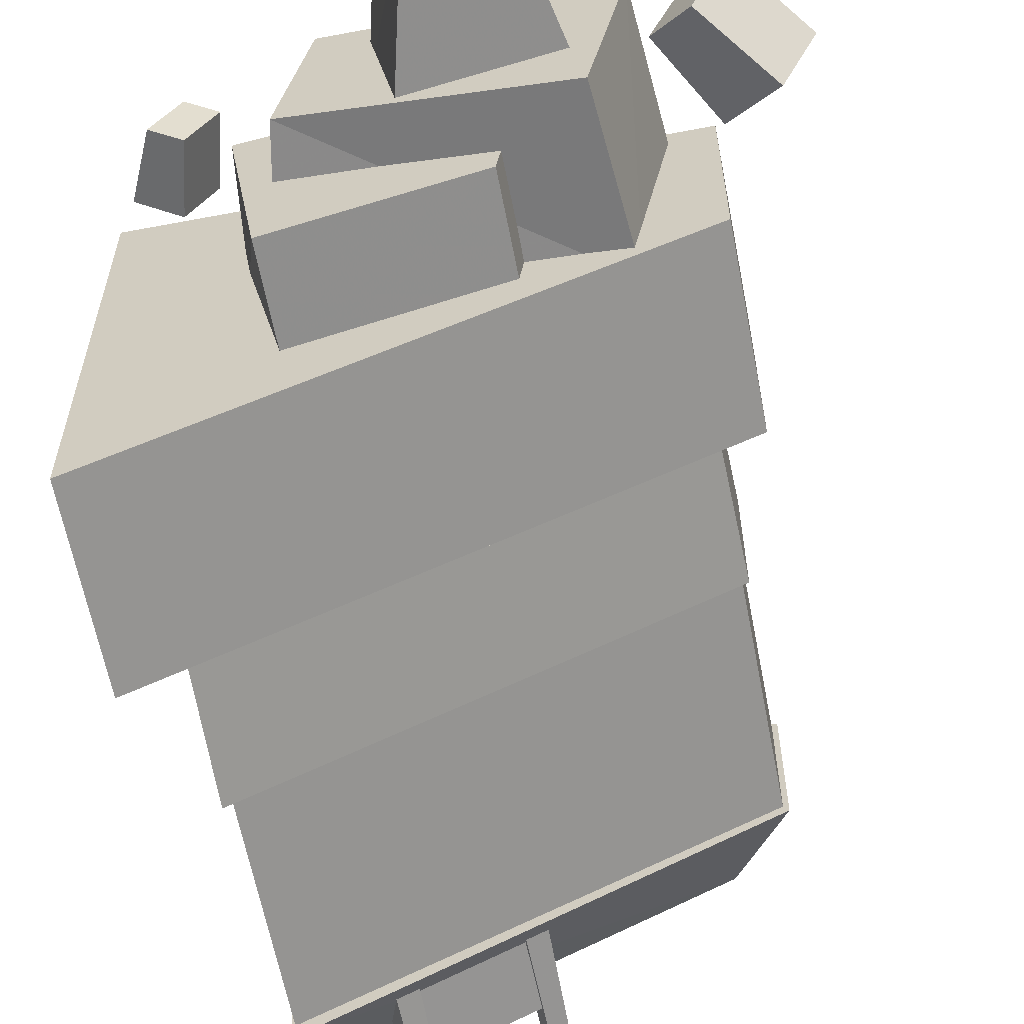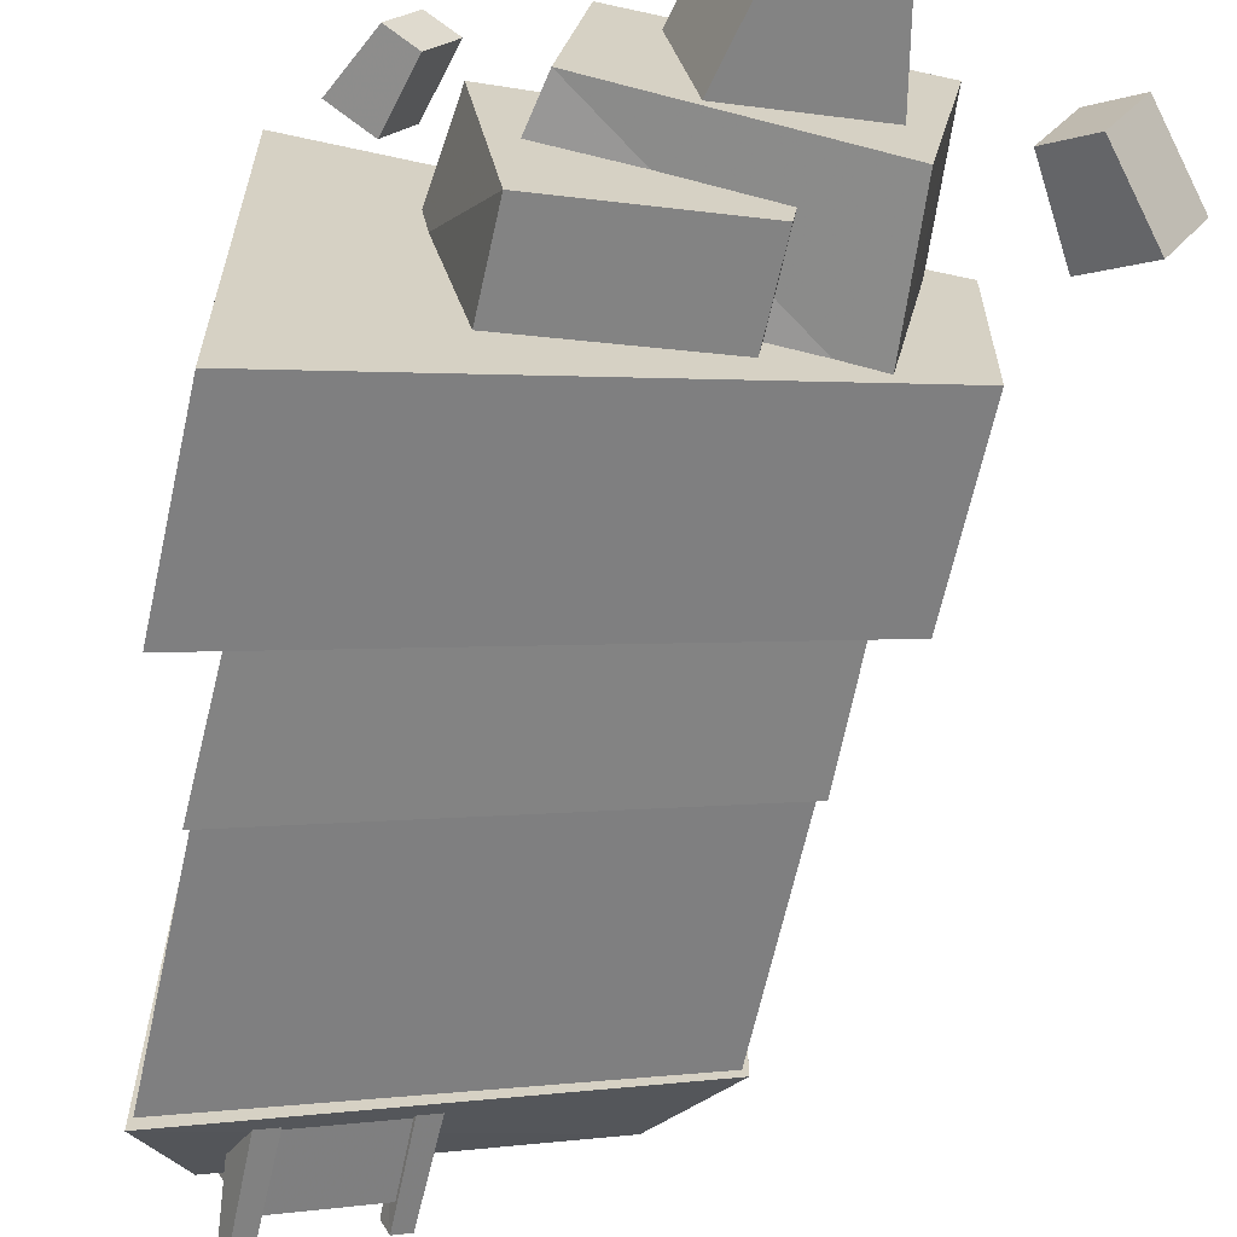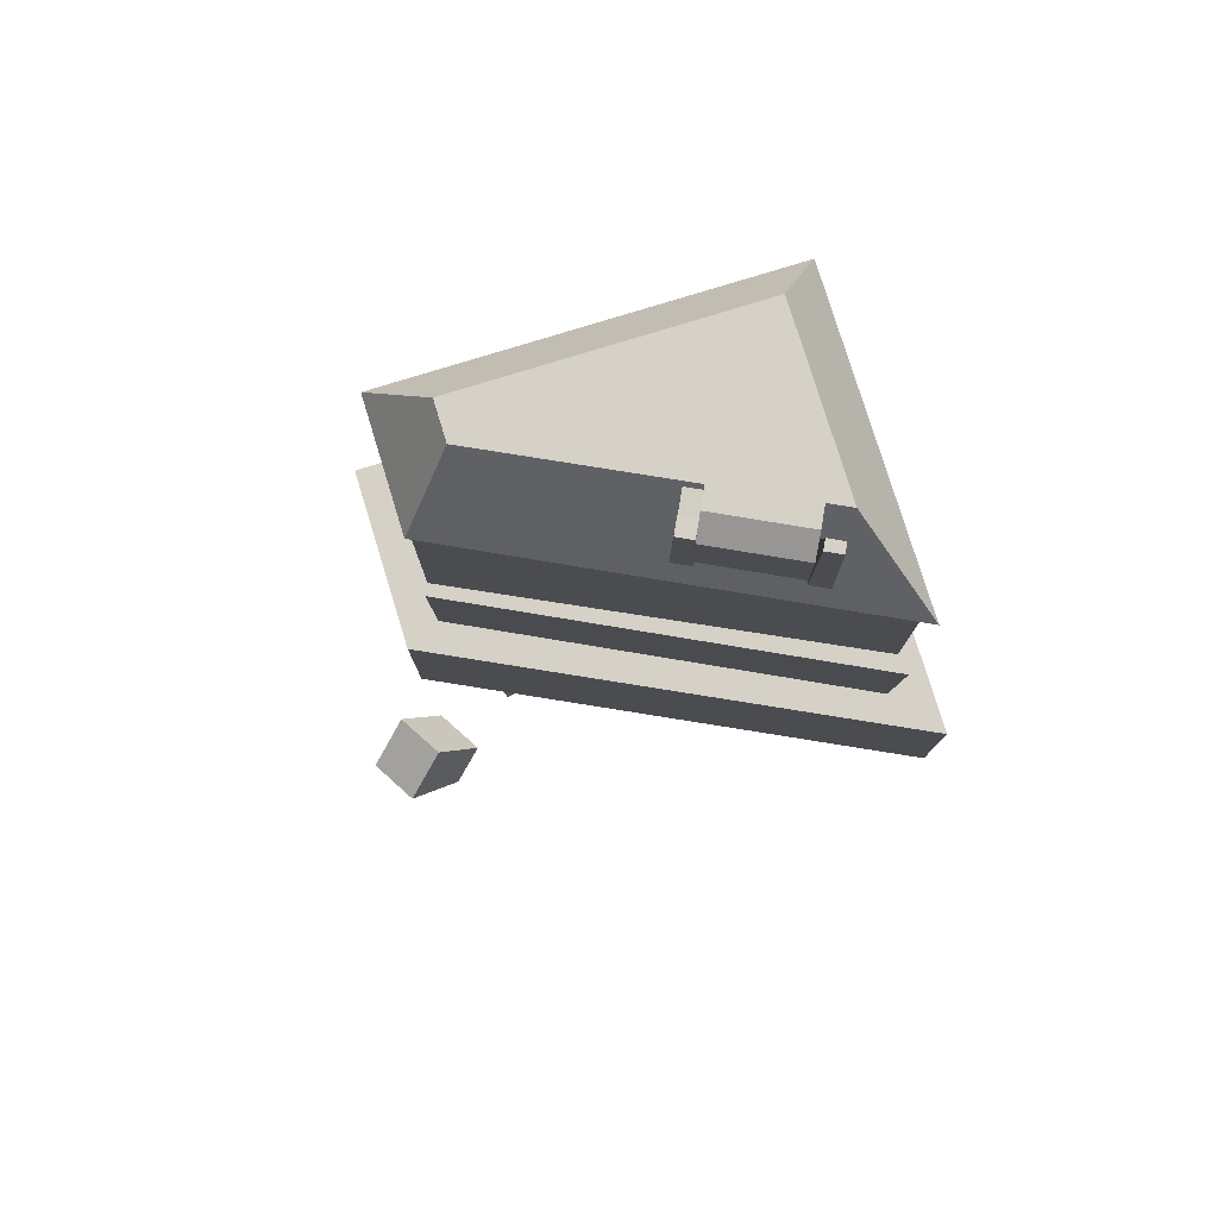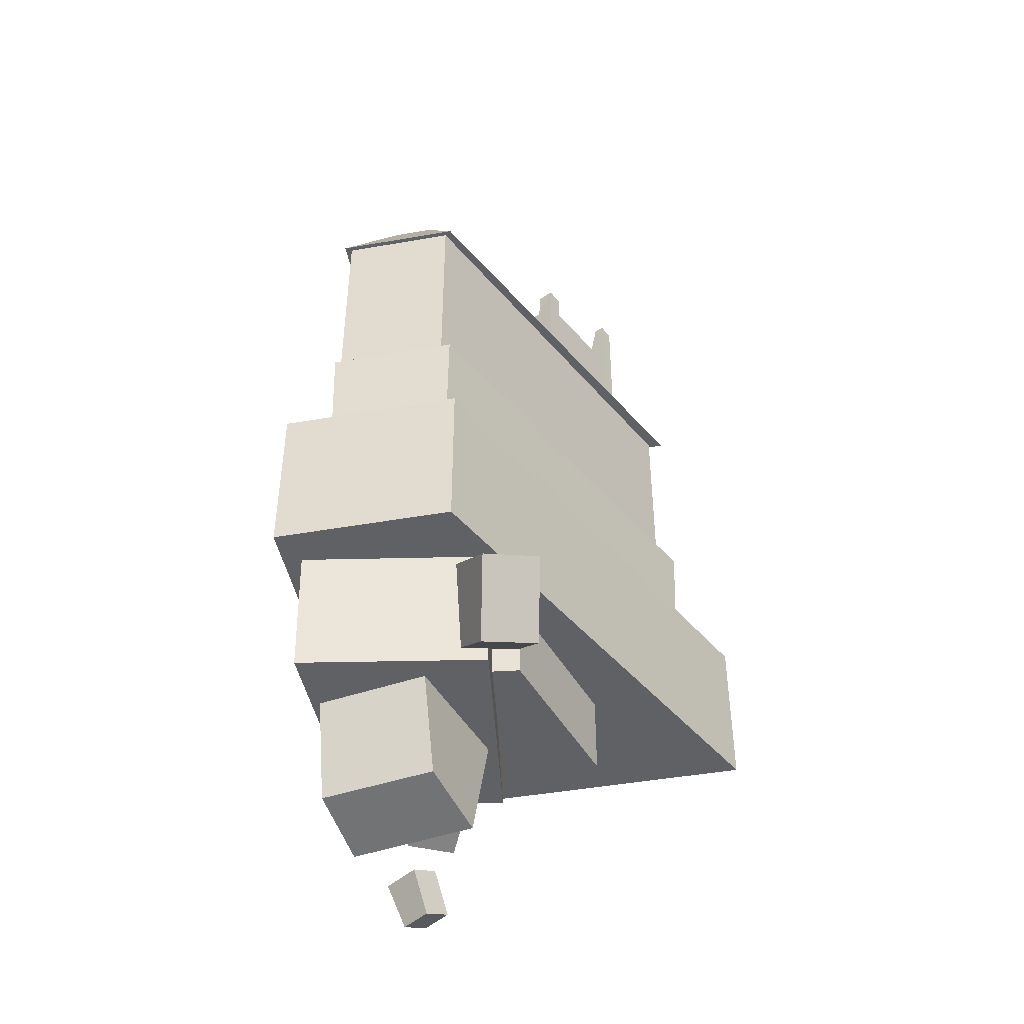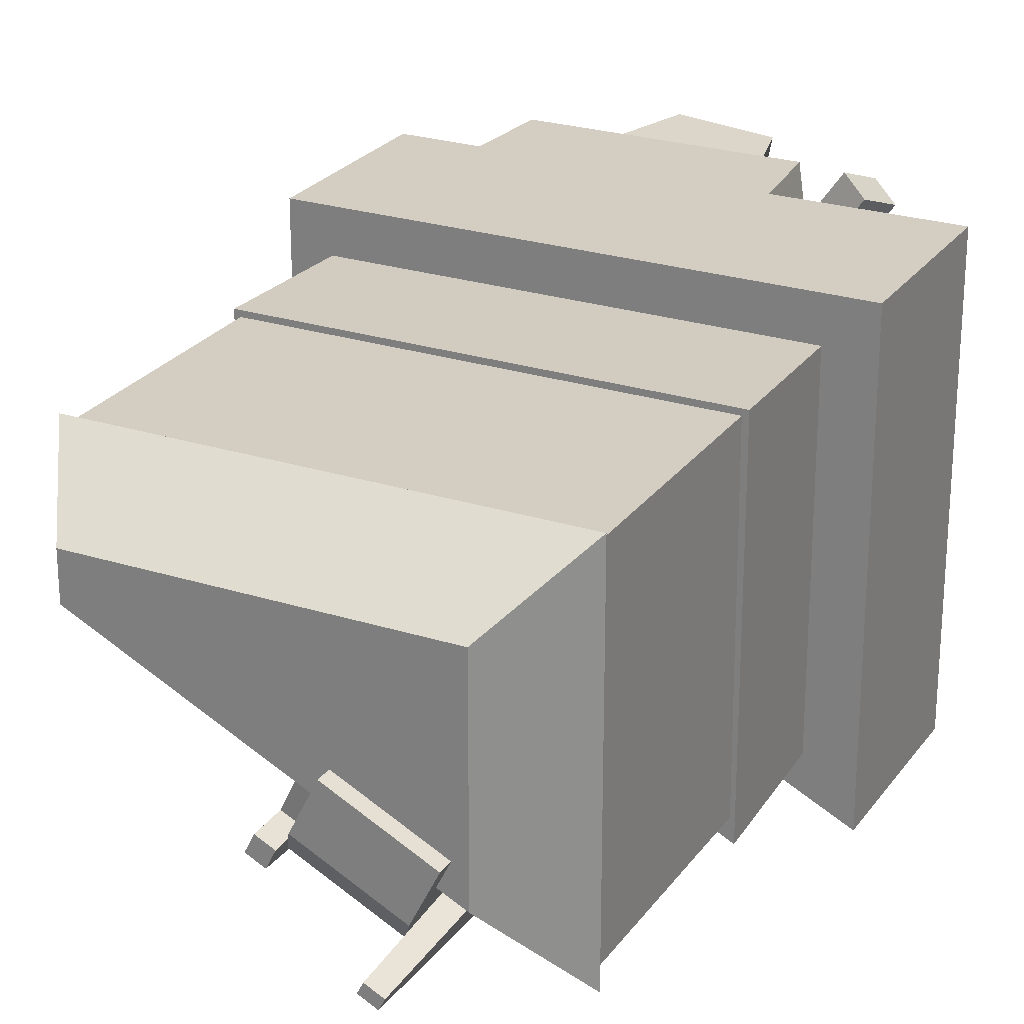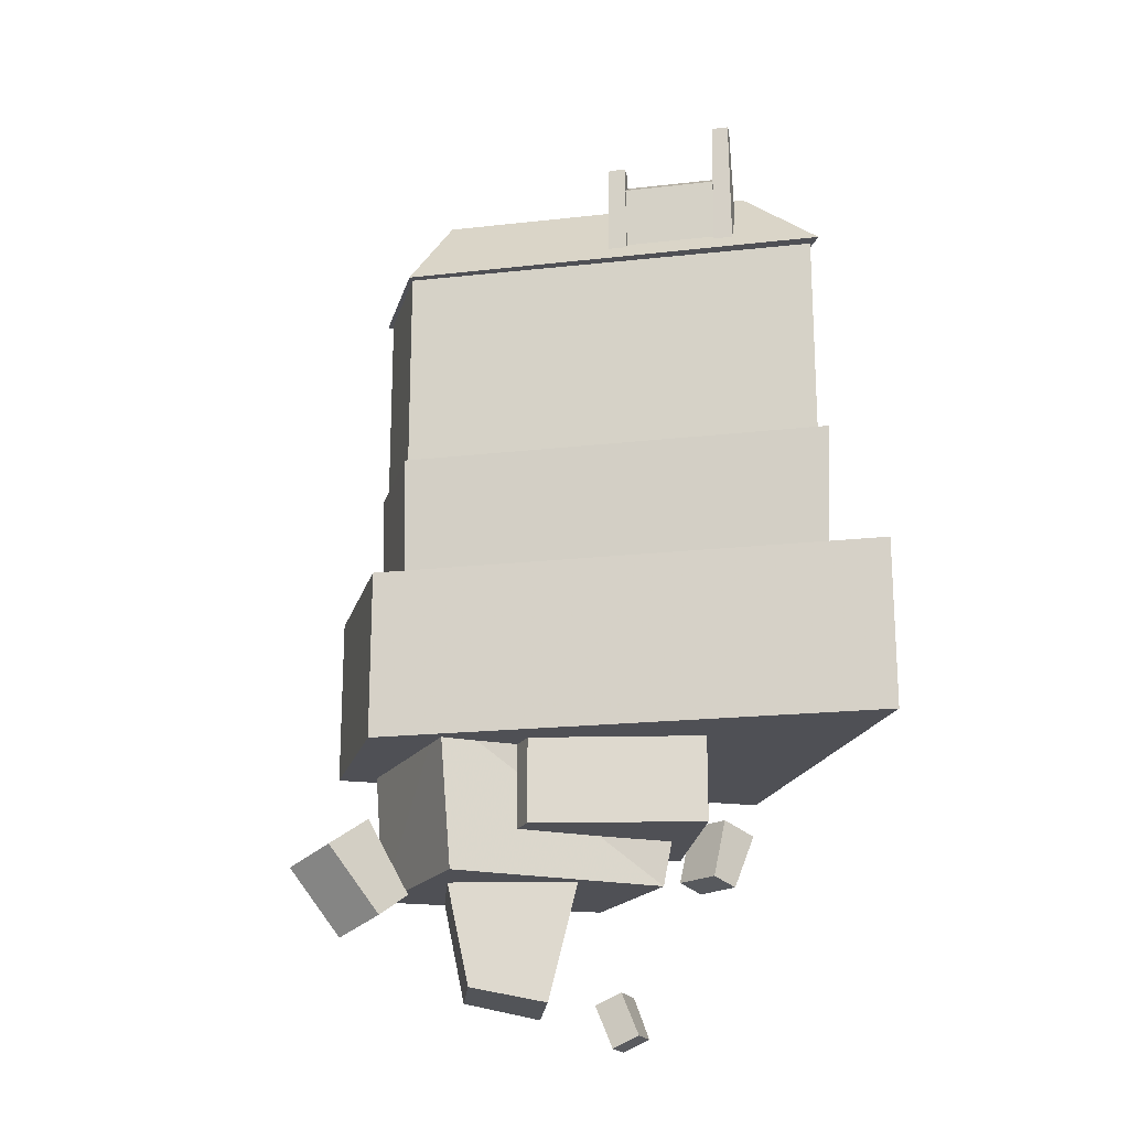
<metadata>
{"format":"obj","ext":"obj","renderer":"f3d","projection":"perspective","resolution":1024,"background":"white","views":[{"elev":-61.9,"azim":10.9,"up":"+Z"},{"elev":-64.8,"azim":-12.5,"up":"+Z"},{"elev":78.8,"azim":162.9,"up":"+Y"},{"elev":-45.7,"azim":101.4,"up":"+Y"},{"elev":25.1,"azim":-152.7,"up":"+Z"},{"elev":-19.3,"azim":165.7,"up":"+Y"}]}
</metadata>
<code>
g Chap01_BD_Under_02_Mid
v 5.068 13.95 -6.04
v 5.393 13.48 -6.691
v 5.393 11.25 -6.691
v 5.43 14.24 -6.769
v 5.192 14.24 -6.292
v 5.166 13.29 -6.24
v 1.35 13.5 -1.286
v 10.45 13.5 -2.516
v 10.45 13.5 -1.286
v 1.35 13.5 -7.003
v 10.45 13.5 -1.286
v 10.45 13.5 -2.516
v 12.15 10.8 -3.835
v 12.15 10.8 0.2141
v -0.15 10.8 0.2141
v -0.15 10.8 -9.967
v 1.35 13.5 -7.003
v 1.35 13.5 -1.286
v -0.15 10.8 -9.967
v 12.15 10.8 -3.835
v 10.45 13.5 -2.516
v 1.35 13.5 -7.003
v 10.45 13.5 -1.286
v -0.15 10.8 0.2141
v 1.35 13.5 -1.286
v 12.15 10.8 0.2141
v -0.15 10.8 -9.967
v -0.15 10.8 0.2141
v 12.15 10.8 -3.835
v 12.15 10.8 0.2141
v -0.1641 4.121 0.1641
v -0.06715 -0.08461 0.06715
v -0.06714 -0.08461 -9.959
v -0.1641 4.121 -10.12
v -0.1641 4.121 0.1641
v -0.1641 4.121 -10.12
v 12.16 4.121 -3.969
v 12.16 4.121 0.1641
v -0.06714 -0.08461 -9.959
v 12.07 -0.08461 -3.909
v 12.16 4.121 -3.969
v -0.1641 4.121 -10.12
v 12.16 4.121 0.1641
v 12.16 4.121 -3.969
v 12.07 -0.08461 0.06715
v 12.07 -0.08461 -3.909
v 12.16 4.121 0.1641
v -0.06715 -0.08461 0.06715
v -0.1641 4.121 0.1641
v 12.07 -0.08461 0.06715
v -3.891e-06 4.042 1.564e-06
v -0.0468 4.01 -9.473
v -0.0468 10.83 -9.473
v -4.463e-06 10.88 4.272e-06
v -4.463e-06 10.88 4.272e-06
v 12 10.88 3.915e-06
v 12 4.042 1.206e-06
v -3.891e-06 4.042 1.564e-06
v 12 4.042 -3.624
v -0.0468 10.83 -9.473
v -0.0468 4.01 -9.473
v 12 11 -3.624
v 12 4.042 -3.624
v 12 4.042 1.206e-06
v 12 10.88 3.915e-06
v 12 11 -3.624
v 5.907 14.24 -6.531
v 5.642 13.29 -6.002
v 5.669 14.24 -6.054
v 5.952 10.97 -6.508
v 5.203 13.36 -5.123
v 5.192 14.24 -6.292
v 5.669 14.24 -6.054
v 5.642 13.29 -6.002
v 5.166 13.29 -6.24
v 2.151 15.39 -8.082
v 2.618 15.39 -7.849
v 2.252 10.97 -6.989
v 1.685 10.97 -7.272
v 2.797 10.97 -8.081
v 2.252 10.97 -6.989
v 2.618 15.39 -7.849
v 2.764 15.39 -8.141
v 2.151 15.39 -8.082
v 1.685 10.97 -7.272
v 2.23 10.97 -8.364
v 2.297 15.39 -8.375
v 2.23 10.97 -8.364
v 2.797 10.97 -8.081
v 2.297 15.39 -8.375
v 2.764 15.39 -8.141
v 5.393 11.25 -6.691
v 5.393 13.48 -6.691
v 2.75 13.48 -8.009
v 2.75 11.25 -8.009
v 5.393 13.48 -6.691
v 5.068 13.95 -6.04
v 2.425 13.95 -7.358
v 2.75 13.48 -8.009
v 1.733 13.95 -5.97
v 2.425 13.95 -7.358
v 5.068 13.95 -6.04
v 4.376 13.95 -4.652
v 1.733 13.95 -5.97
v 4.376 13.95 -4.652
v 4.376 11.25 -4.652
v 1.733 11.25 -5.97
v 5.393 11.25 -6.691
v 4.376 13.95 -4.652
v 5.068 13.95 -6.04
v 4.376 11.25 -4.652
v 2.151 15.39 -8.082
v 2.297 15.39 -8.375
v 2.764 15.39 -8.141
v 2.618 15.39 -7.849
v 1.733 11.25 -5.97
v 2.75 11.25 -8.009
v 2.75 13.48 -8.009
v 2.425 13.95 -7.358
v 1.733 13.95 -5.97
v 5.43 14.24 -6.769
v 5.907 14.24 -6.531
v 5.669 14.24 -6.054
v 5.192 14.24 -6.292
v 5.166 13.29 -6.24
v 5.203 13.36 -5.123
v 4.727 13.36 -5.361
v 5.642 13.29 -6.002
v 5.385 10.97 -6.791
v 5.952 10.97 -6.508
v 5.43 14.24 -6.769
v 5.907 14.24 -6.531
v 5.385 10.97 -6.791
v 5.166 13.29 -6.24
v 4.727 13.36 -5.361
v 5.43 14.24 -6.769
v 4.381 -9.483 0.6873
v 3.645 -9.483 -4.173
v 3.867 -4.569 0.6873
v 3.867 -4.569 0.6873
v 3.645 -9.483 -4.173
v 2.722 -4.569 -4.369
v 3.645 -9.483 -4.173
v 10.69 -9.483 -5.164
v 11.07 -4.569 -5.091
v 11.07 -4.569 -5.091
v 2.722 -4.569 -4.369
v 3.645 -9.483 -4.173
v 2.231 -8.055 -1.467
v 3.137 -8.055 -7.28
v 1.863 -4.675 -1.467
v 1.863 -4.675 -1.467
v 3.137 -8.055 -7.28
v 3.137 -4.675 -7.28
v -1.392 -5.373 -11.63
v -1.392 7.664e-07 1.282
v -1.392 -5.373 1.282
v -1.392 -3.154e-07 -11.63
v 13.18 -5.373 -4.463
v -1.392 -3.154e-07 -11.63
v -1.392 -5.373 -11.63
v 13.18 2.37e-06 -4.463
v 13.18 2.597e-06 1.282
v 13.18 2.37e-06 -4.463
v 13.18 -5.373 -4.463
v 13.18 -5.373 1.282
v -1.392 7.664e-07 1.282
v 13.18 2.597e-06 1.282
v 13.18 -5.373 1.282
v -1.392 -5.373 1.282
v 11.72 -9.483 0.6874
v 12.08 -4.569 0.6874
v 11.07 -4.569 -5.091
v 10.69 -9.483 -5.164
v 4.381 -9.483 0.6873
v 3.867 -4.569 0.6873
v 12.08 -4.569 0.6874
v 11.72 -9.483 0.6874
v 6.632 -13.2 -0.1057
v 7.337 -13.19 -4
v 5.522 -8.583 -0.2955
v 6.227 -8.583 -4.336
v 6.227 -8.583 -4.336
v 9.677 -12.71 -3.29
v 10.52 -8.583 -3.034
v 7.337 -13.19 -4
v 9.056 -12.7 0.3084
v 9.899 -8.583 0.4526
v 10.52 -8.583 -3.034
v 9.677 -12.71 -3.29
v 5.522 -8.583 -0.2955
v 9.899 -8.583 0.4526
v 9.056 -12.7 0.3084
v 6.632 -13.2 -0.1057
v 4.381 -9.483 0.6873
v 11.72 -9.483 0.6874
v 10.69 -9.483 -5.164
v 3.645 -9.483 -4.173
v -1.392 -5.373 1.282
v 13.18 -5.373 1.282
v 13.18 -5.373 -4.463
v -1.392 -5.373 -11.63
v 9.677 -12.71 -3.29
v 7.337 -13.19 -4
v 6.632 -13.2 -0.1057
v 9.056 -12.7 0.3084
v 14.04 -11.78 -5.665
v 13.14 -11.33 -7.179
v 12.15 -10.55 -6.365
v 13.05 -11 -4.851
v 13.14 -11.33 -7.179
v 14.04 -11.78 -5.665
v 15.62 -9.853 -6.029
v 14.72 -9.403 -7.543
v 15.62 -9.853 -6.029
v 14.04 -11.78 -5.665
v 13.05 -11 -4.851
v 14.31 -8.824 -4.947
v 14.31 -8.824 -4.947
v 13.05 -11 -4.851
v 12.15 -10.55 -6.365
v 13.41 -8.374 -6.461
v 12.15 -10.55 -6.365
v 13.14 -11.33 -7.179
v 14.72 -9.403 -7.543
v 13.41 -8.374 -6.461
v 2.042 -8.656 -0.7634
v 1.322 -8.656 -2.208
v 0.4794 -8.918 -1.788
v 1.2 -8.918 -0.3435
v 1.564 -6.735 -0.5249
v 0.8434 -6.735 -1.97
v 2.042 -8.656 -0.7634
v 1.322 -8.656 -2.208
v 0.3827 -7.102 0.0639
v 1.564 -6.735 -0.5249
v 1.2 -8.918 -0.3435
v 2.042 -8.656 -0.7634
v 1.2 -8.918 -0.3435
v 0.4794 -8.918 -1.788
v -0.3376 -7.102 -1.381
v 0.3827 -7.102 0.0639
v 0.4794 -8.918 -1.788
v 1.322 -8.656 -2.208
v 0.8434 -6.735 -1.97
v -0.3376 -7.102 -1.381
v 15.62 -9.853 -6.029
v 13.41 -8.374 -6.461
v 14.72 -9.403 -7.543
v 14.31 -8.824 -4.947
v 1.564 -6.735 -0.5249
v -0.3376 -7.102 -1.381
v 0.8434 -6.735 -1.97
v 0.3827 -7.102 0.0639
v 3.434 -13.9 -1.65
v 4.156 -14.27 -1.152
v 4.017 -13.89 -2.491
v 4.739 -14.27 -1.993
v 4.017 -13.89 -2.491
v 4.739 -14.27 -1.993
v 5.211 -12.89 -1.657
v 4.489 -12.52 -2.155
v 4.739 -14.27 -1.993
v 4.156 -14.27 -1.152
v 5.211 -12.89 -1.657
v 4.503 -12.9 -0.6335
v 4.503 -12.9 -0.6335
v 4.156 -14.27 -1.152
v 3.434 -13.9 -1.65
v 3.78 -12.53 -1.131
v 3.434 -13.9 -1.65
v 4.017 -13.89 -2.491
v 4.489 -12.52 -2.155
v 3.78 -12.53 -1.131
v 4.489 -12.52 -2.155
v 5.211 -12.89 -1.657
v 4.503 -12.9 -0.6335
v 3.78 -12.53 -1.131
v 8.416 -8.055 -5.689
v 3.137 -4.675 -7.28
v 3.137 -8.055 -7.28
v 8.416 -4.675 -5.689
v 9.159 -8.055 -0.07654
v 9.159 -4.675 -0.07654
v 8.416 -4.675 -5.689
v 8.416 -8.055 -5.689
v 2.231 -8.055 -1.467
v 1.863 -4.675 -1.467
v 9.159 -4.675 -0.07654
v 9.159 -8.055 -0.07654
v 2.231 -8.055 -1.467
v 9.159 -8.055 -0.07654
v 8.416 -8.055 -5.689
v 3.137 -8.055 -7.28
v -1.392 7.664e-07 1.282
v 13.18 2.37e-06 -4.463
v 13.18 2.597e-06 1.282
v -1.392 -3.154e-07 -11.63
g Chap01_BD_Under_02_Mid_0
f 3 2 1
f 6 5 4
f 9 8 7
f 8 10 7
f 13 12 11
f 11 14 13
f 17 16 15
f 15 18 17
f 21 20 19
f 19 22 21
f 25 24 23
f 24 26 23
f 29 28 27
f 28 29 30
f 33 32 31
f 31 34 33
f 37 36 35
f 35 38 37
f 41 40 39
f 39 42 41
f 45 44 43
f 46 44 45
f 49 48 47
f 48 50 47
f 53 52 51
f 51 54 53
f 57 56 55
f 55 58 57
f 61 60 59
f 60 62 59
f 65 64 63
f 63 66 65
f 69 68 67
f 67 68 70
f 68 71 70
f 74 73 72
f 72 75 74
f 78 77 76
f 76 79 78
f 82 81 80
f 80 83 82
f 86 85 84
f 84 87 86
f 90 89 88
f 90 91 89
f 94 93 92
f 92 95 94
f 98 97 96
f 96 99 98
f 102 101 100
f 100 103 102
f 106 105 104
f 104 107 106
f 110 109 108
f 111 108 109
f 114 113 112
f 112 115 114
f 118 117 116
f 119 118 116
f 120 119 116
f 123 122 121
f 121 124 123
f 127 126 125
f 126 128 125
f 131 130 129
f 131 132 130
f 135 134 133
f 133 134 136
g Chap01_BD_Under_02_Mid_1
f 139 138 137
f 142 141 140
f 145 144 143
f 148 147 146
f 151 150 149
f 154 153 152
f 157 156 155
f 158 155 156
f 161 160 159
f 160 162 159
f 165 164 163
f 163 166 165
f 169 168 167
f 167 170 169
f 173 172 171
f 171 174 173
f 177 176 175
f 175 178 177
f 181 180 179
f 182 180 181
f 185 184 183
f 184 186 183
f 189 188 187
f 187 190 189
f 193 192 191
f 191 194 193
f 197 196 195
f 195 198 197
f 201 200 199
f 199 202 201
f 205 204 203
f 203 206 205
f 209 208 207
f 207 210 209
f 213 212 211
f 211 214 213
f 217 216 215
f 215 218 217
f 221 220 219
f 219 222 221
f 225 224 223
f 223 226 225
f 229 228 227
f 227 230 229
f 233 232 231
f 234 232 233
f 237 236 235
f 238 236 237
f 241 240 239
f 239 242 241
f 245 244 243
f 243 246 245
f 249 248 247
f 250 247 248
f 253 252 251
f 252 254 251
f 257 256 255
f 258 256 257
f 261 260 259
f 259 262 261
f 265 264 263
f 264 265 266
f 269 268 267
f 267 270 269
f 273 272 271
f 271 274 273
f 277 276 275
f 275 278 277
f 281 280 279
f 280 282 279
f 285 284 283
f 283 286 285
f 289 288 287
f 287 290 289
f 293 292 291
f 291 294 293
f 297 296 295
f 296 298 295

</code>
